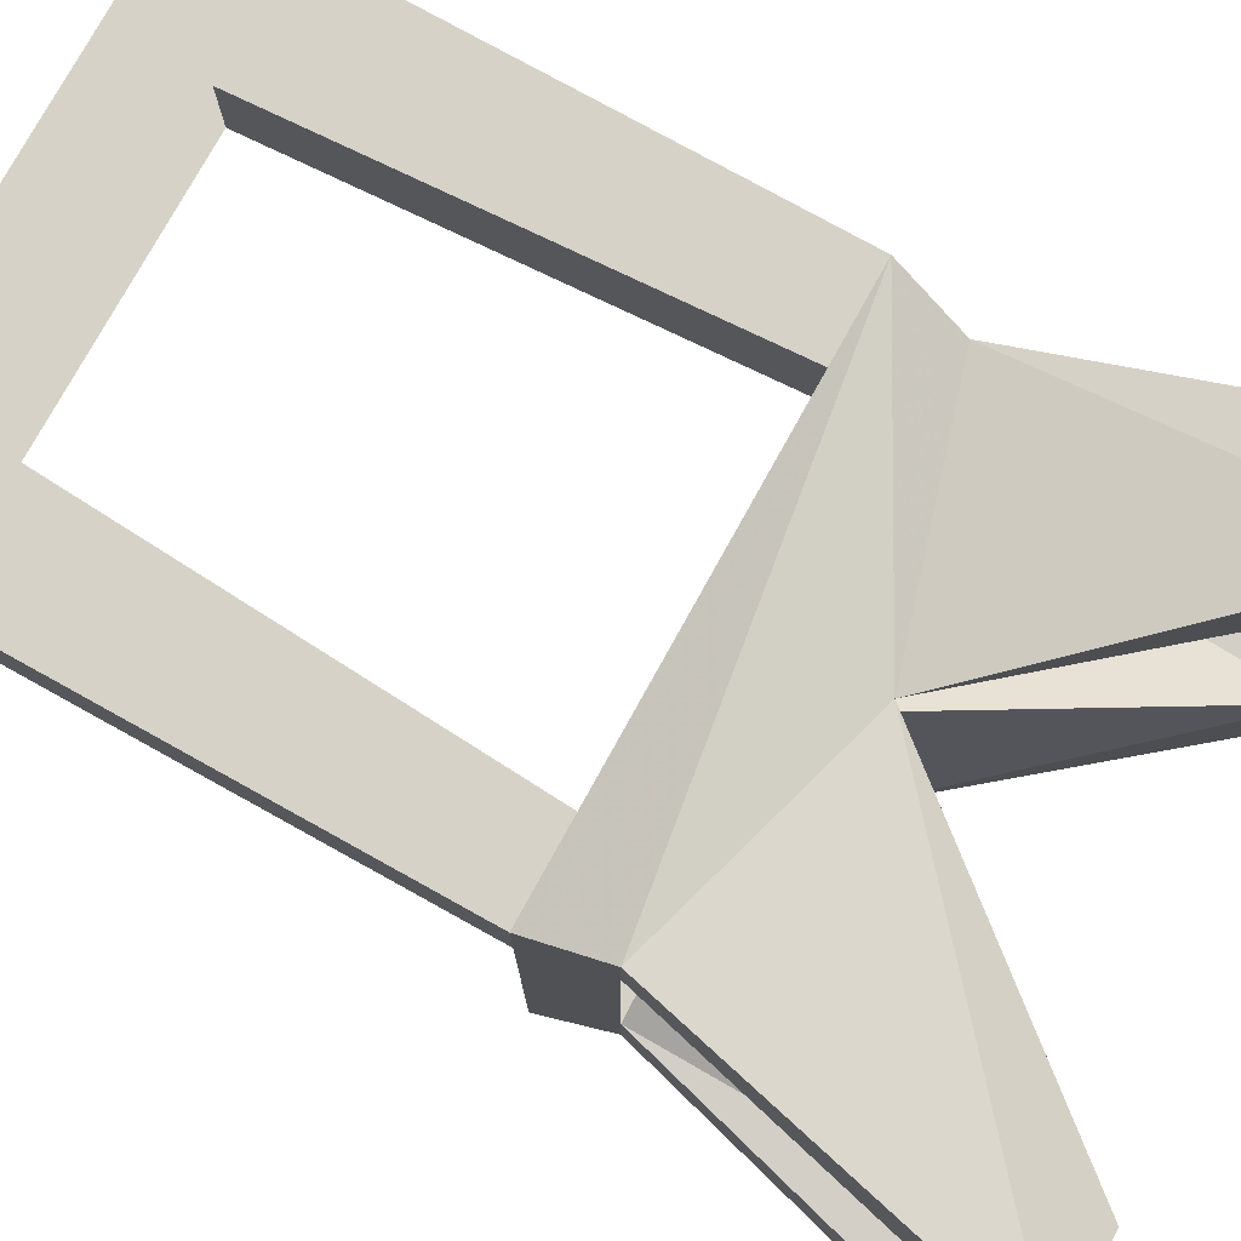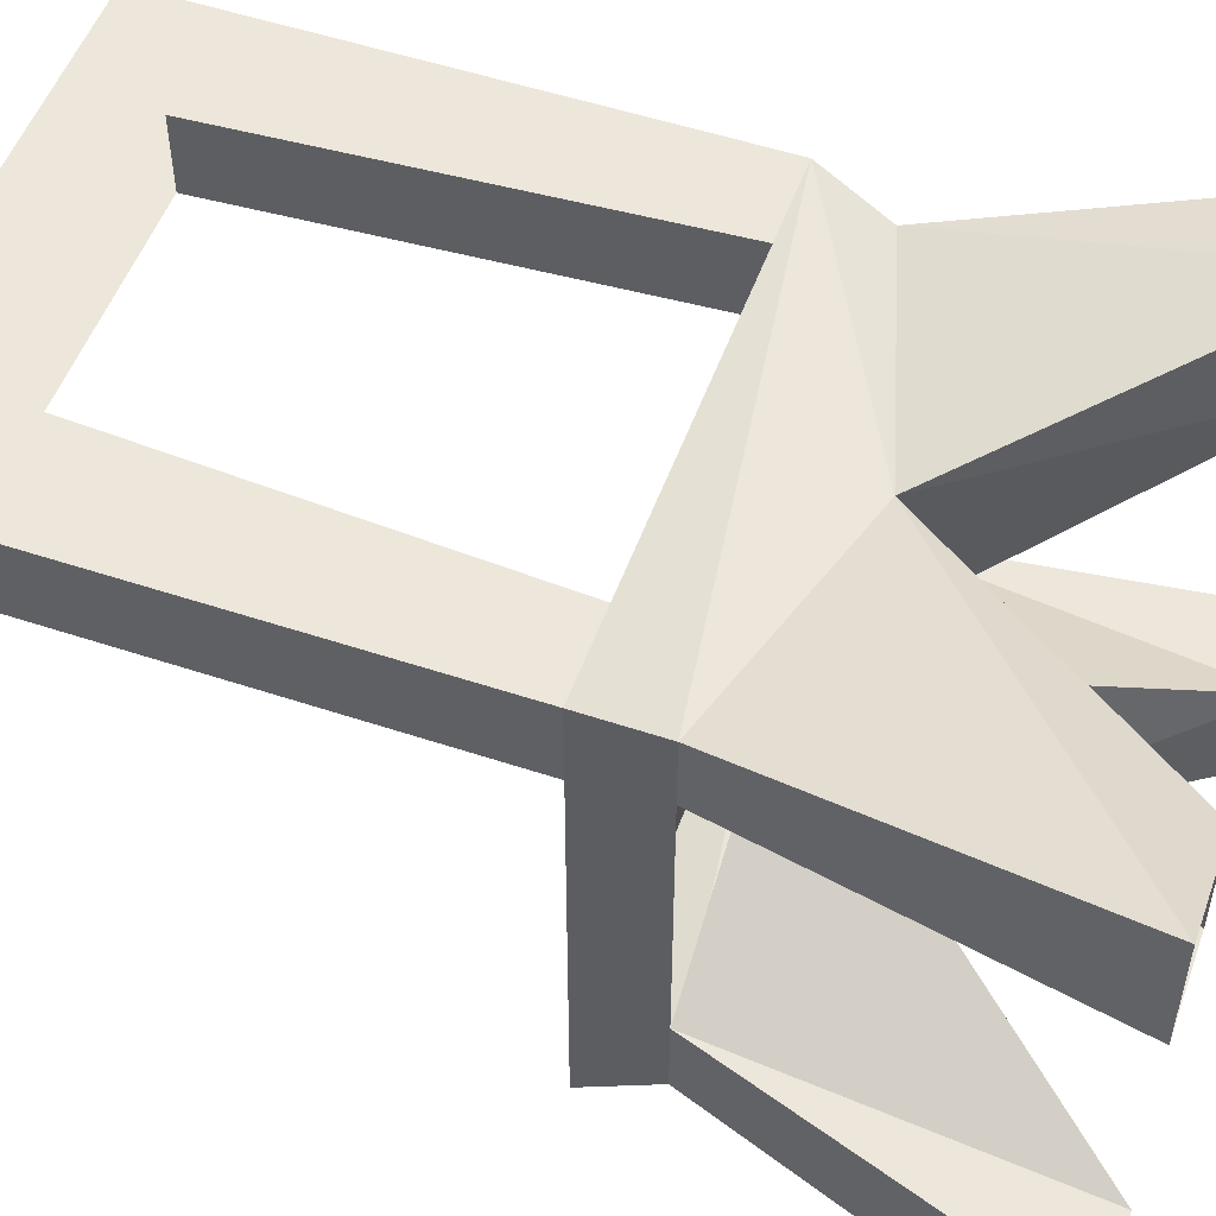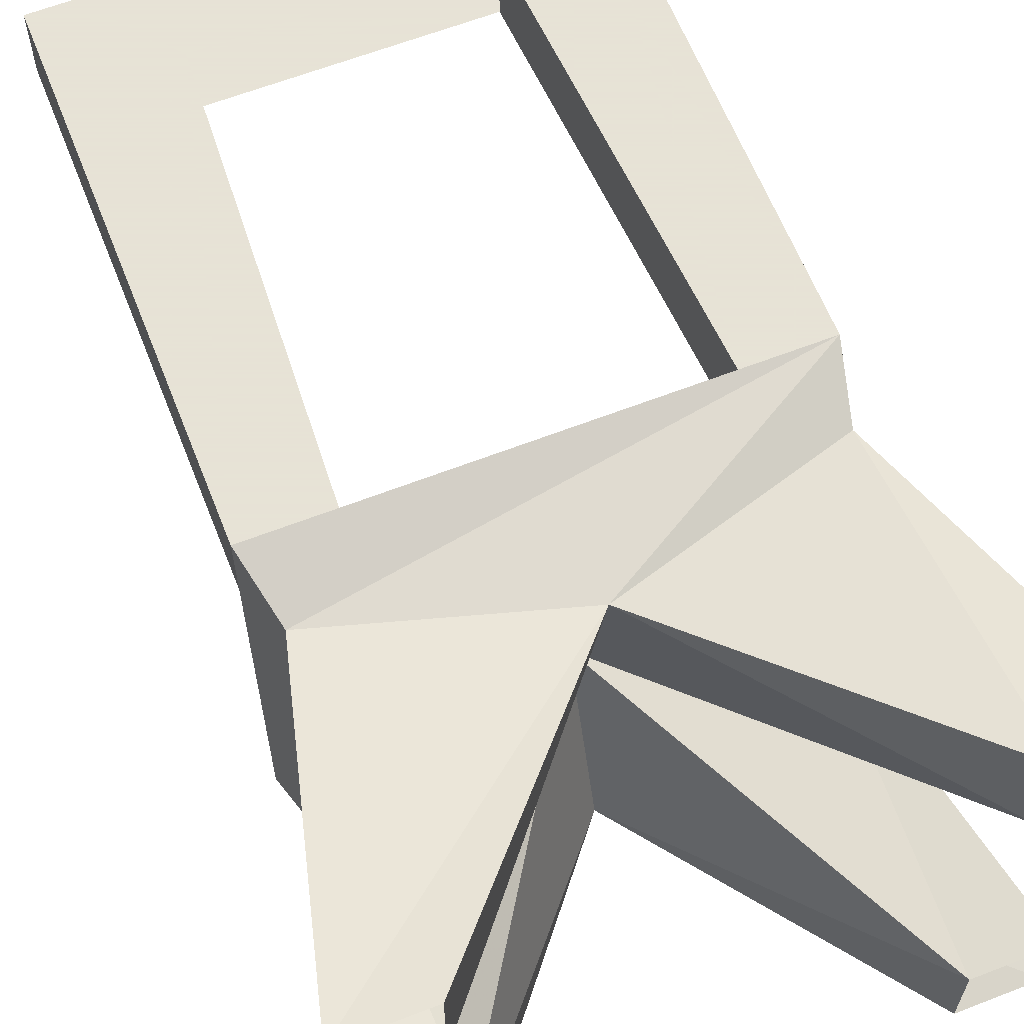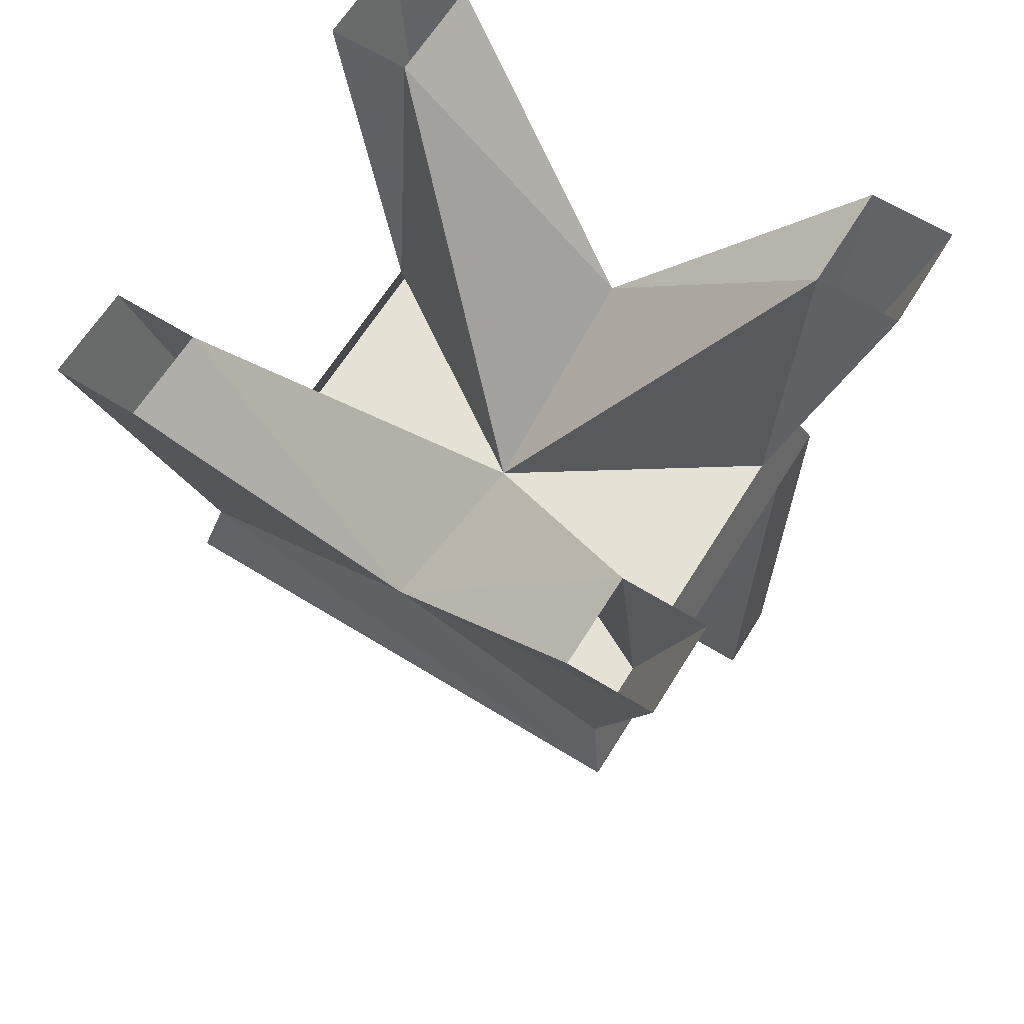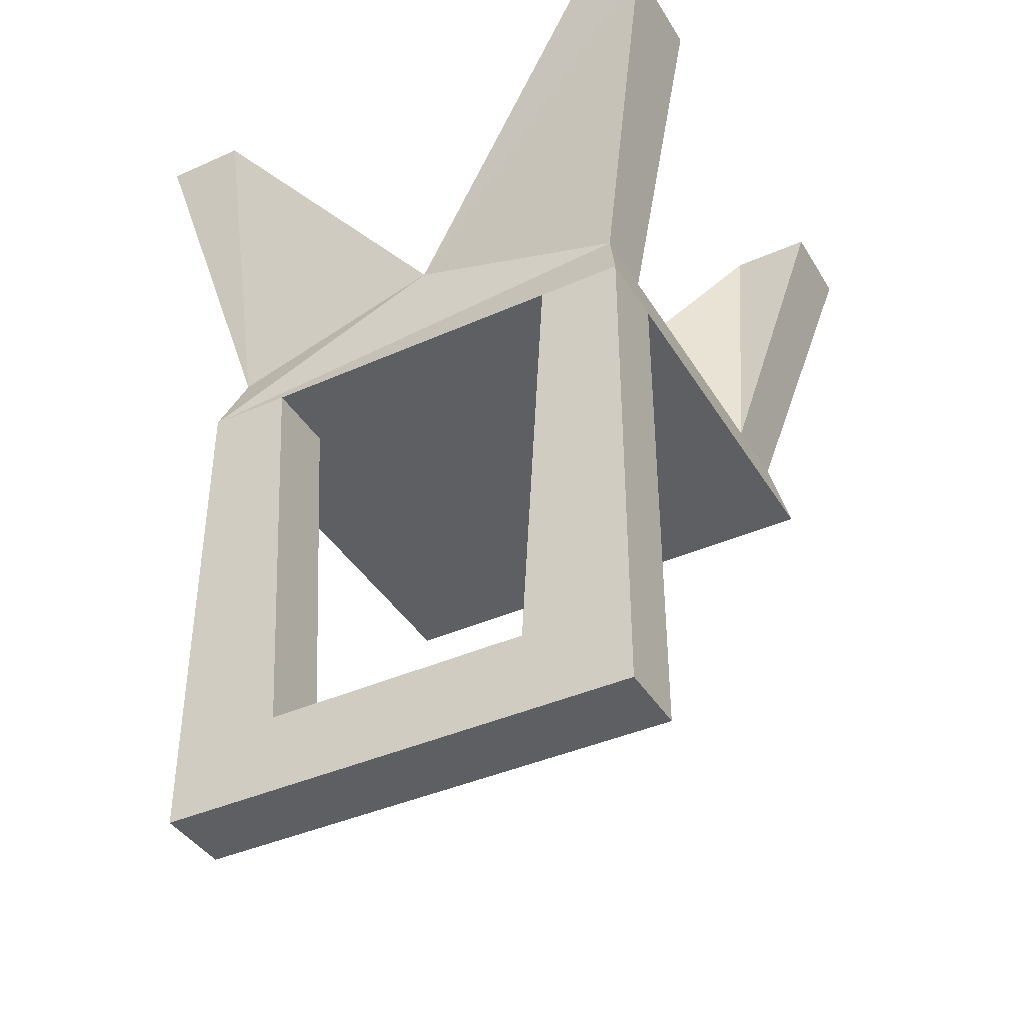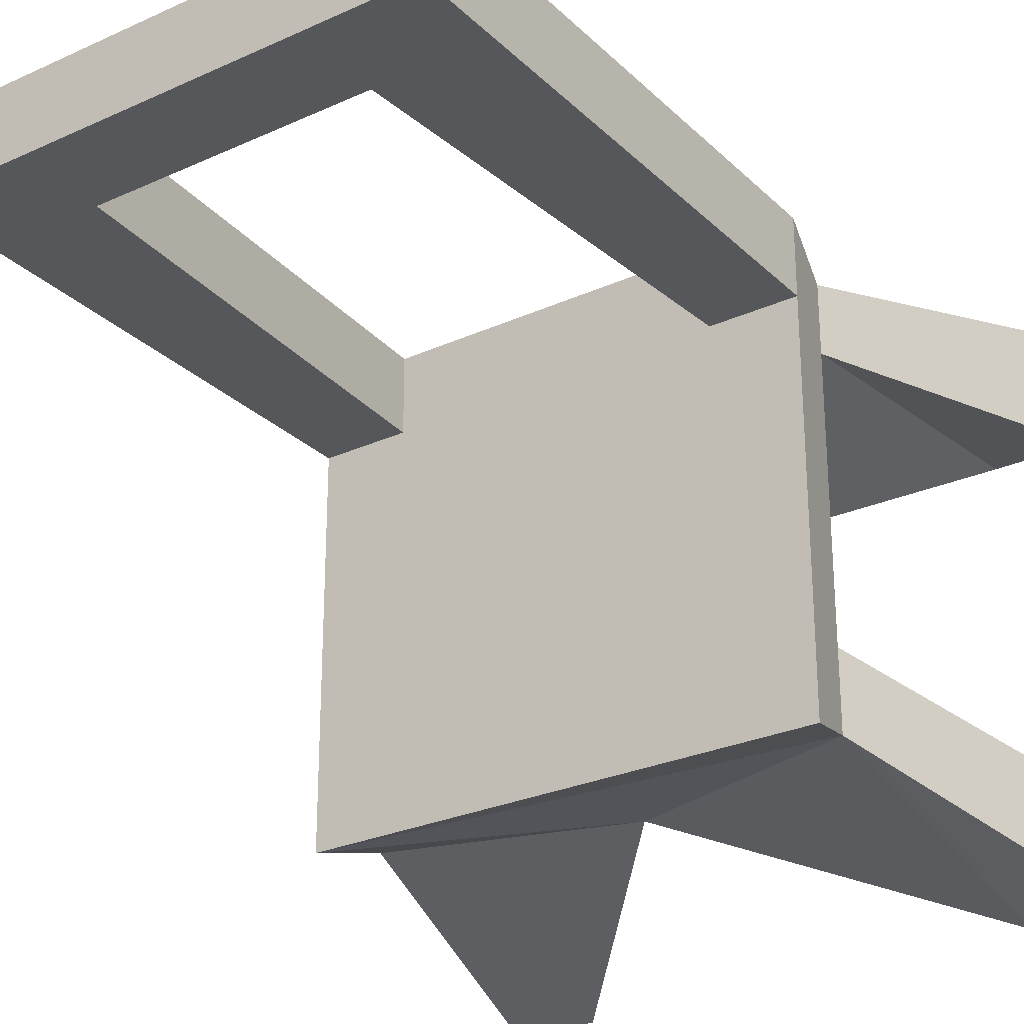
<metadata>
{"format":"obj","ext":"obj","renderer":"f3d","projection":"perspective","resolution":1024,"background":"white","views":[{"elev":77.6,"azim":119.0,"up":"+Z"},{"elev":52.5,"azim":109.7,"up":"+Z"},{"elev":62.8,"azim":158.5,"up":"+Z"},{"elev":64.8,"azim":-148.2,"up":"+Y"},{"elev":-40.3,"azim":28.7,"up":"+Y"},{"elev":-27.2,"azim":35.1,"up":"+Z"}]}
</metadata>
<code>
v -0.2266 -0.3672 -0.2422
v 0.2266 -0.3672 -0.2422
v 0.2266 -0.3672 0.1797
v -0.2266 -0.3672 0.1797
v -0.2109 -0.3047 -0.2266
v 0 -0.2422 -0.2266
v 0.2109 -0.3047 -0.2266
v 0.2109 -0.3047 -0.1562
v 0.2109 -0.3047 0.09375
v 0.2109 -0.3047 0.1562
v 0 -0.2422 0.1562
v -0.2109 -0.3047 0.1562
v -0.2109 -0.3047 0.09375
v -0.2109 -0.3047 -0.1562
v -0.2891 0 -0.2031
v -0.2891 0 -0.2891
v -0.2109 0 -0.2891
v -0.2109 0 -0.2031
v 0 -0.3047 -0.04688
v 0.2109 0 -0.2031
v 0.2109 0 -0.2891
v 0.2891 0 -0.2891
v 0.2891 0 -0.2031
v -0.2109 0 0.2266
v -0.2891 0 0.2266
v -0.2109 0 0.125
v -0.2891 0 0.125
v 0.2891 0 0.125
v 0.2891 0 0.2266
v 0.2109 0 0.125
v 0.2109 0 0.2266
v -0.1484 -0.3672 0.1797
v -0.1484 -0.3672 0.1094
v -0.2266 -0.3672 0.1094
v -0.2266 -0.8438 0.1094
v -0.2266 -0.8438 0.1797
v -0.125 -0.7656 0.1797
v -0.125 -0.7656 0.1094
v 0.2266 -0.8438 0.1094
v 0.2266 -0.8438 0.1797
v 0.125 -0.7656 0.1797
v 0.1484 -0.3672 0.1797
v 0.2266 -0.3672 0.1094
v 0.1484 -0.3672 0.1094
v 0.125 -0.7656 0.1094
f 1 2 3
f 1 3 4
f 1 4 5
f 1 5 6
f 1 6 7
f 1 7 2
f 2 7 8
f 2 8 3
f 3 8 9
f 3 9 10
f 3 10 4
f 4 10 11
f 4 11 12
f 4 12 13
f 4 13 14
f 4 14 5
f 5 14 15
f 5 15 16
f 5 16 6
f 6 16 17
f 6 17 18
f 6 18 19
f 6 19 20
f 6 20 21
f 6 21 7
f 7 21 22
f 7 22 8
f 8 22 23
f 8 23 20
f 8 20 19
f 18 15 14
f 18 14 19
f 24 25 12
f 24 12 11
f 24 11 26
f 26 11 19
f 26 19 13
f 26 13 27
f 27 13 25
f 25 13 12
f 28 29 10
f 28 10 9
f 28 9 30
f 30 9 19
f 30 19 11
f 30 11 31
f 31 11 29
f 29 11 10
f 4 32 33
f 4 33 34
f 4 34 35
f 4 35 36
f 4 36 32
f 32 36 37
f 32 37 33
f 33 37 38
f 33 38 34
f 34 38 35
f 35 38 39
f 35 39 36
f 36 39 40
f 36 40 41
f 36 41 37
f 42 3 43
f 42 43 44
f 42 44 45
f 42 45 41
f 42 41 3
f 3 41 40
f 3 40 43
f 43 40 39
f 43 39 44
f 44 39 45
f 45 39 38

</code>
